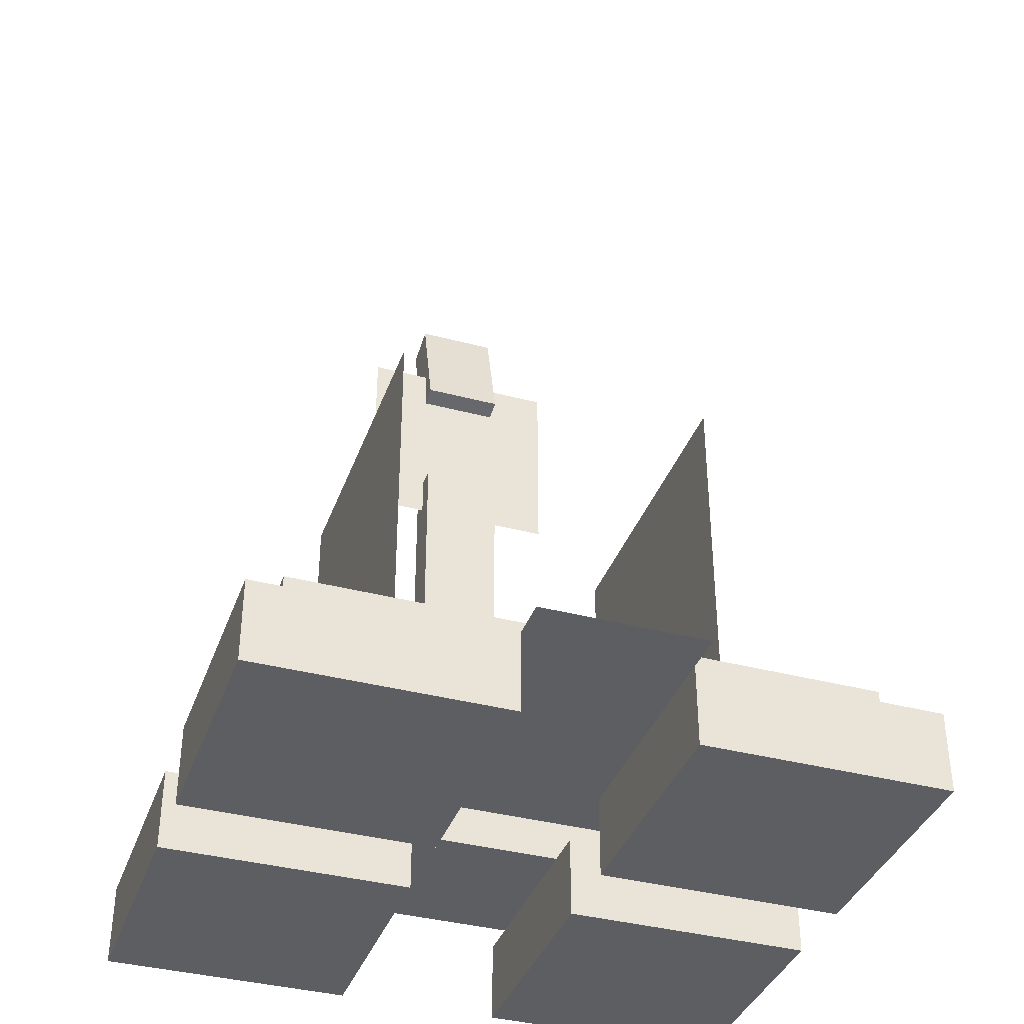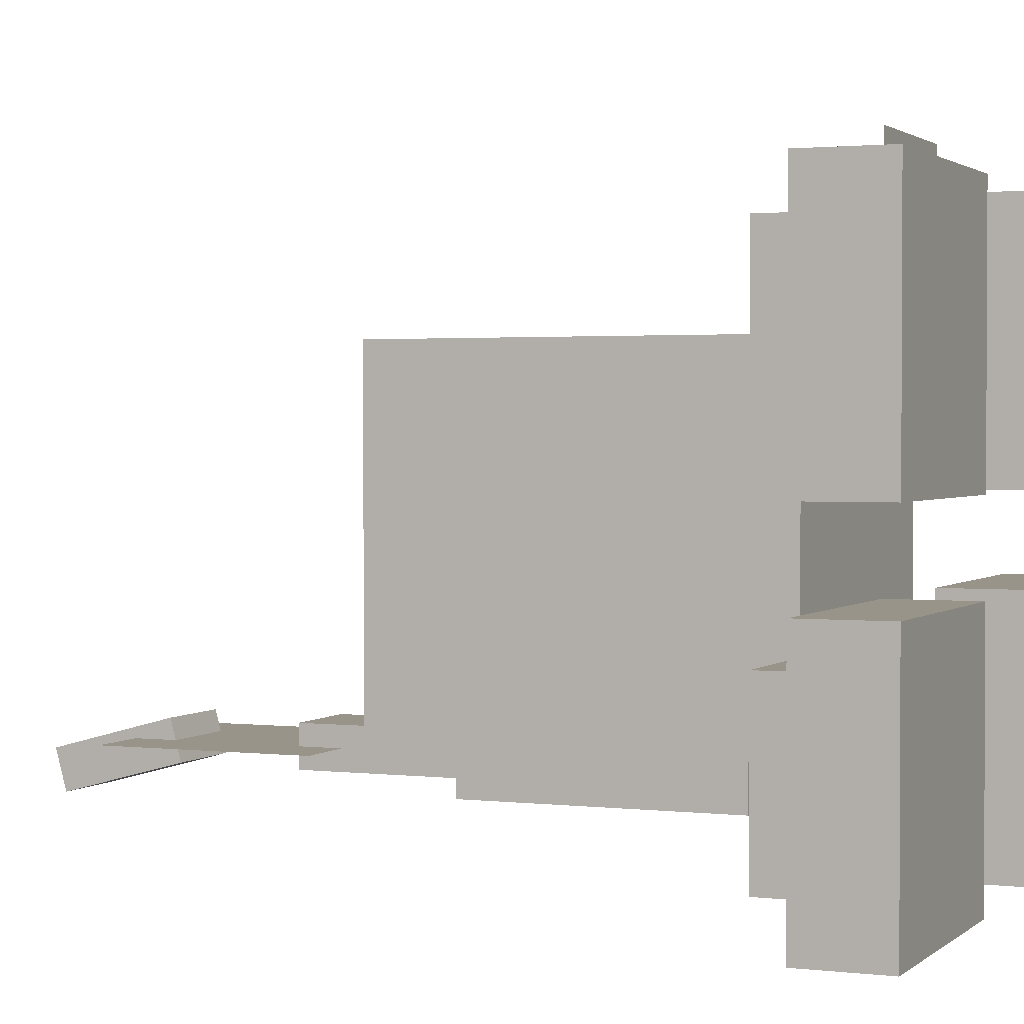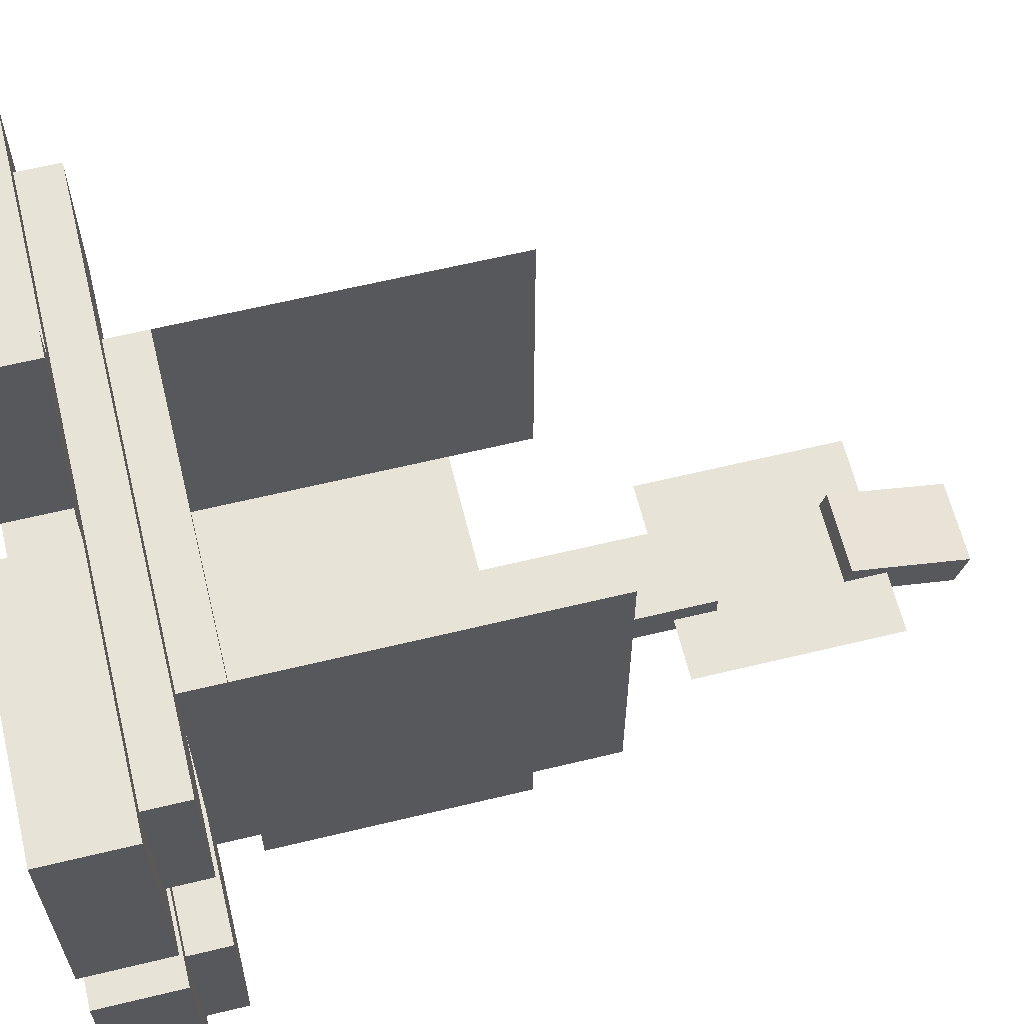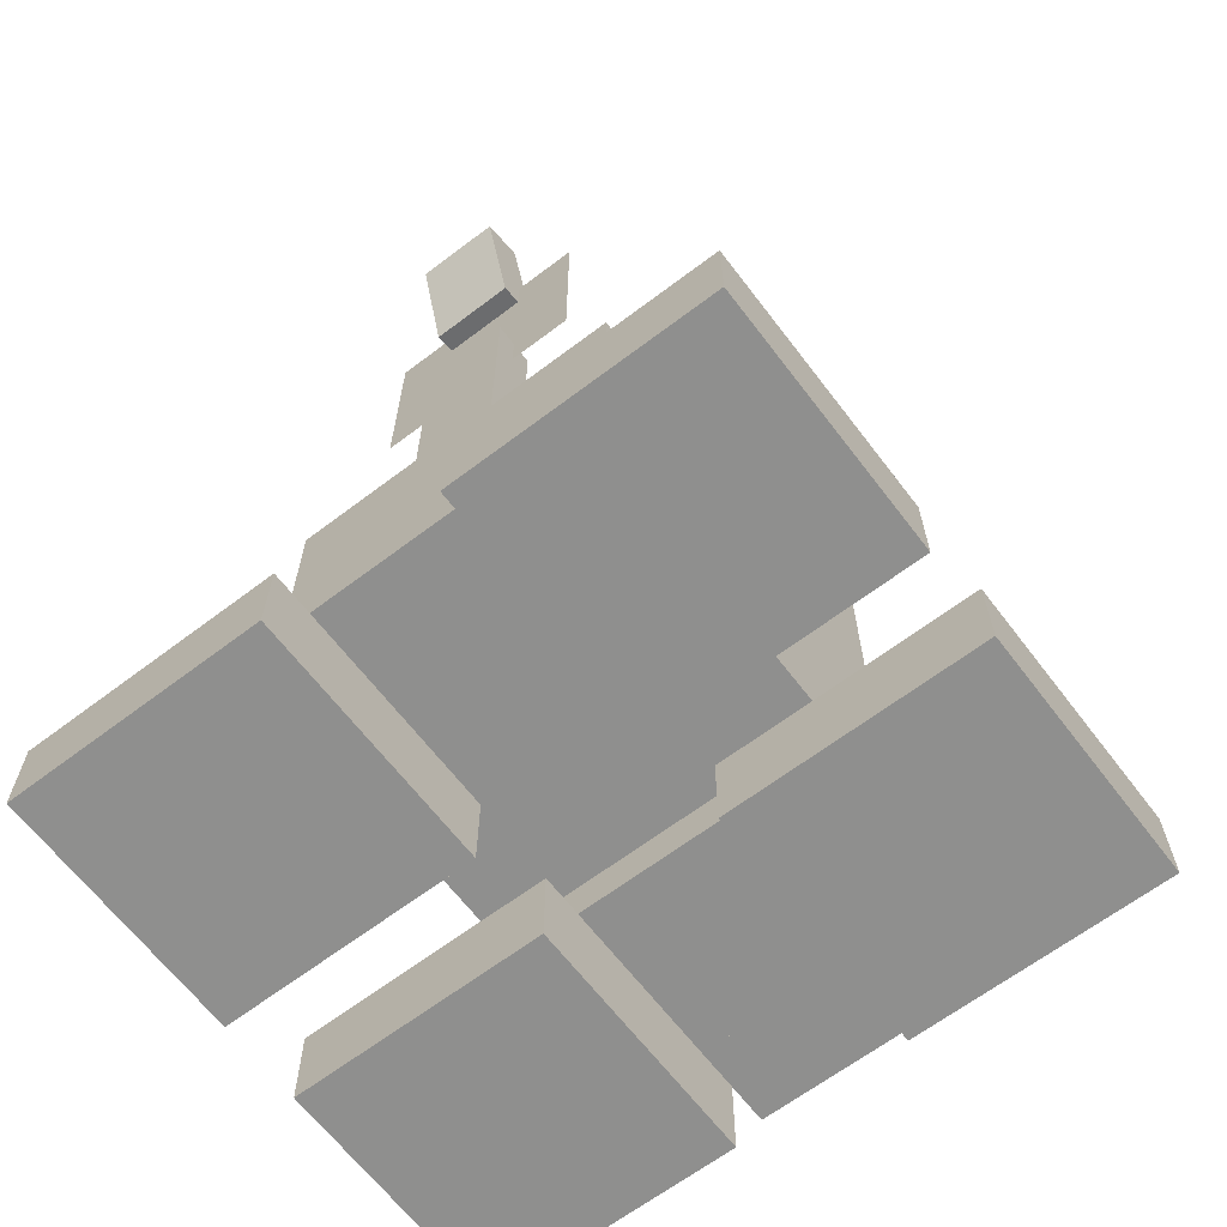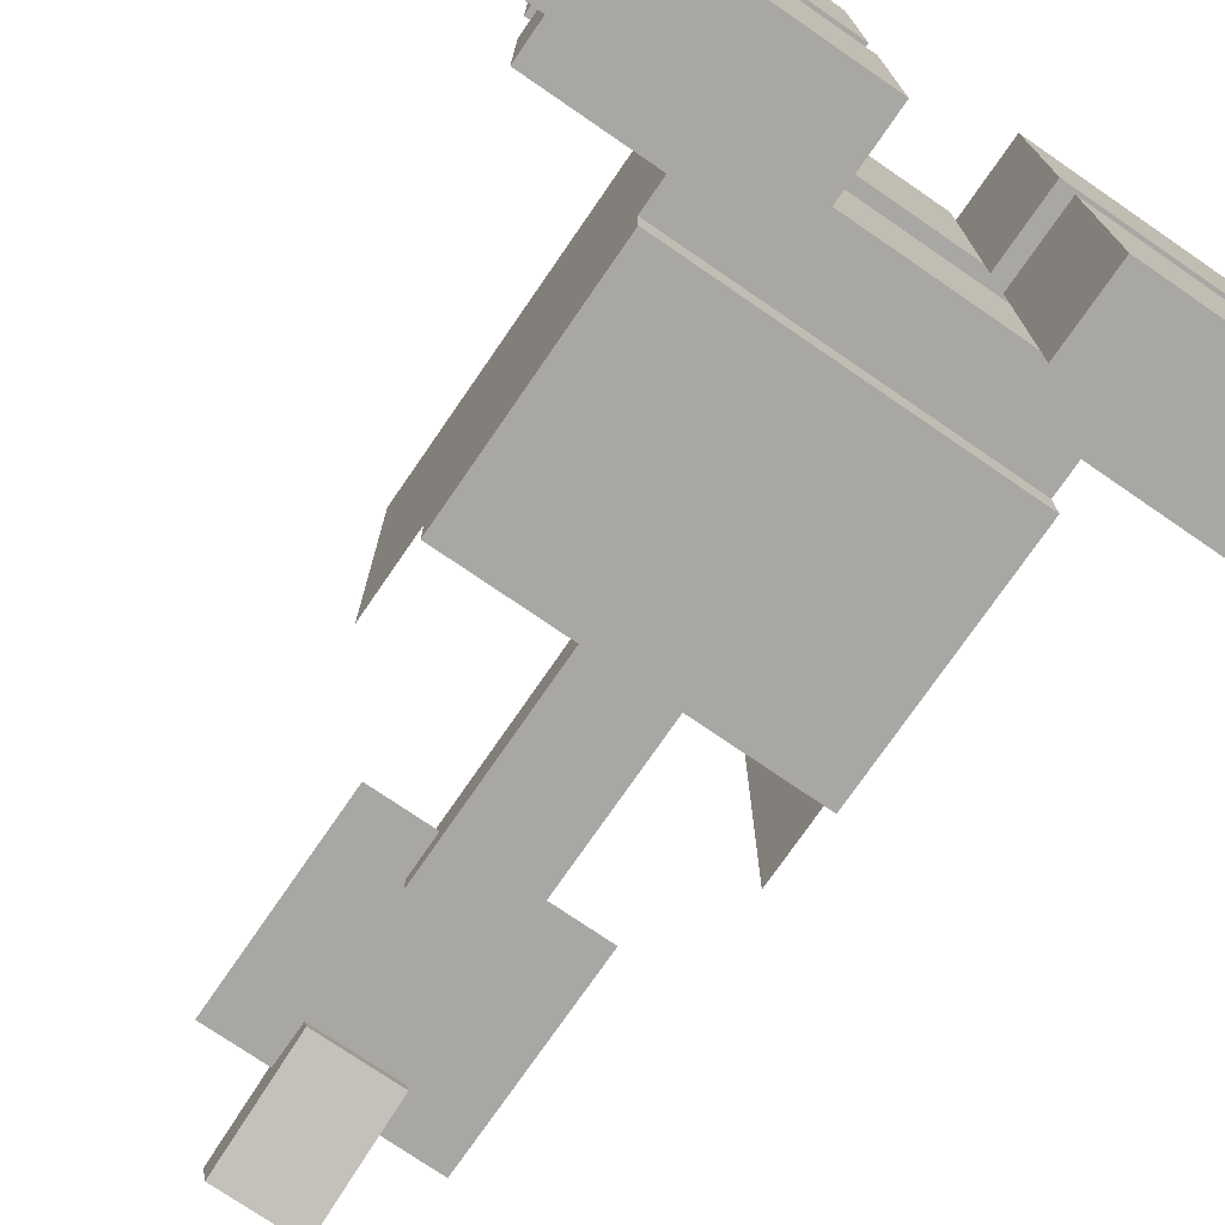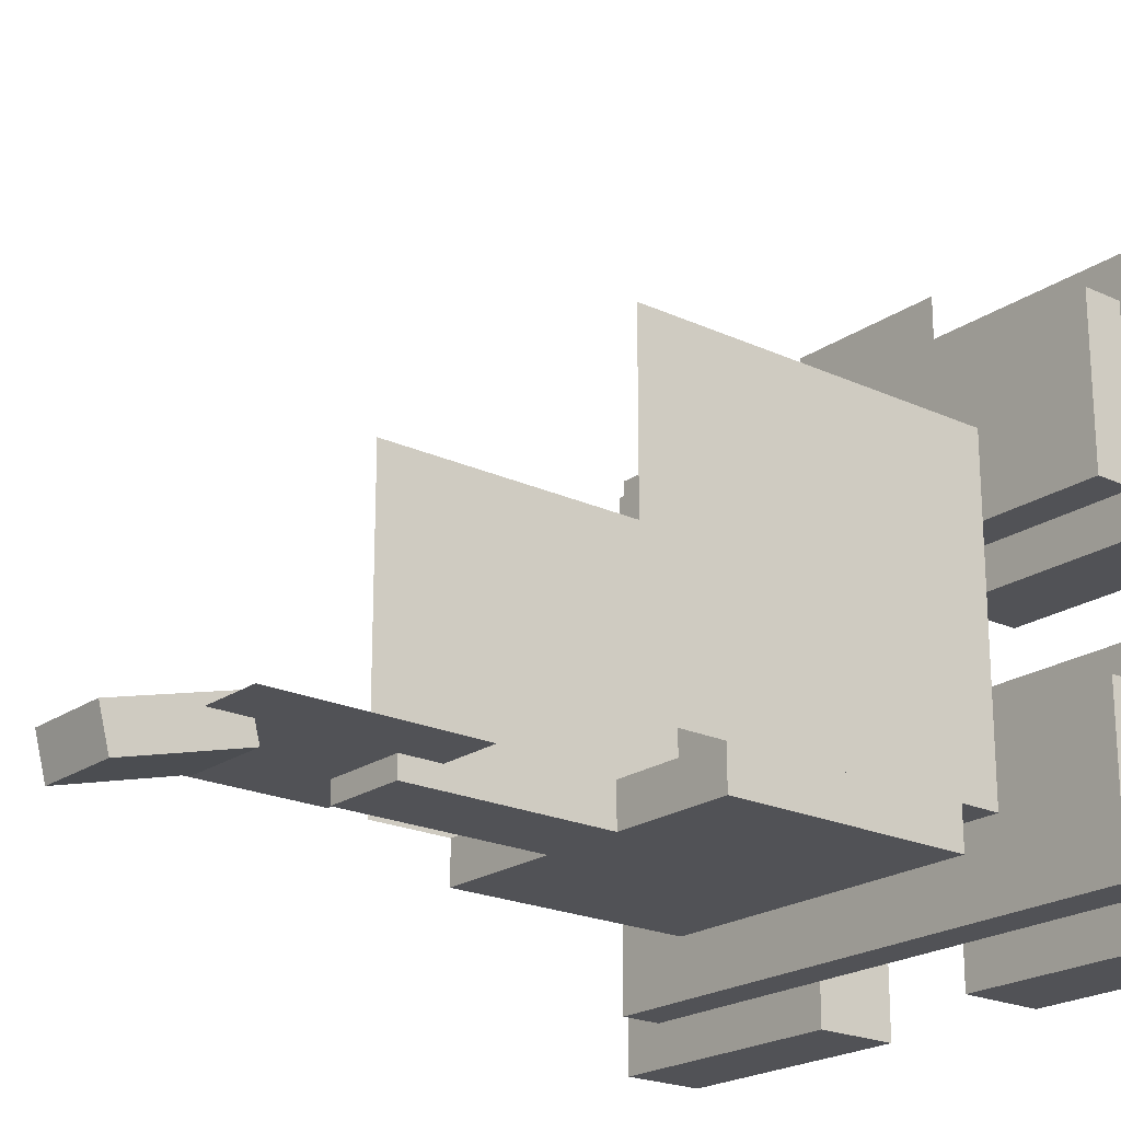
<metadata>
{"format":"obj","ext":"obj","renderer":"f3d","projection":"perspective","resolution":1024,"background":"white","views":[{"elev":-37.8,"azim":-18.7,"up":"+Y"},{"elev":1.7,"azim":-66.9,"up":"+Z"},{"elev":62.6,"azim":76.2,"up":"+Z"},{"elev":-65.1,"azim":-142.7,"up":"+Y"},{"elev":-74.7,"azim":-34.5,"up":"+Z"},{"elev":-21.3,"azim":-129.5,"up":"+Z"}]}
</metadata>
<code>
o frontright
v 0.5 -0.375 0.4375
v 0.5 -0.375 0.0625
v 0.5 -0.5 0.4375
v 0.5 -0.5 0.0625
v 0.125 -0.375 0.0625
v 0.125 -0.375 0.4375
v 0.125 -0.5 0.0625
v 0.125 -0.5 0.4375
f 4 7 5 2
f 3 4 2 1
f 8 3 1 6
f 7 8 6 5
f 6 1 2 5
f 7 4 3 8
o frontleft
v -0.125 -0.375 0.4375
v -0.125 -0.375 0.0625
v -0.125 -0.5 0.4375
v -0.125 -0.5 0.0625
v -0.5 -0.375 0.0625
v -0.5 -0.375 0.4375
v -0.5 -0.5 0.0625
v -0.5 -0.5 0.4375
f 12 15 13 10
f 11 12 10 9
f 16 11 9 14
f 15 16 14 13
f 14 9 10 13
f 15 12 11 16
o backright
v 0.5 -0.375 -0.0625
v 0.5 -0.375 -0.4375
v 0.5 -0.5 -0.0625
v 0.5 -0.5 -0.4375
v 0.125 -0.375 -0.4375
v 0.125 -0.375 -0.0625
v 0.125 -0.5 -0.4375
v 0.125 -0.5 -0.0625
f 20 23 21 18
f 19 20 18 17
f 24 19 17 22
f 23 24 22 21
f 22 17 18 21
f 23 20 19 24
o backleft
v -0.125 -0.375 -0.0625
v -0.125 -0.375 -0.4375
v -0.125 -0.5 -0.0625
v -0.125 -0.5 -0.4375
v -0.5 -0.375 -0.4375
v -0.5 -0.375 -0.0625
v -0.5 -0.5 -0.4375
v -0.5 -0.5 -0.0625
f 28 31 29 26
f 27 28 26 25
f 32 27 25 30
f 31 32 30 29
f 30 25 26 29
f 31 28 27 32
o frontjoin
v 0.4375 -0.3125 0.375
v 0.4375 -0.3125 0.125
v 0.4375 -0.375 0.375
v 0.4375 -0.375 0.125
v -0.4375 -0.3125 0.125
v -0.4375 -0.3125 0.375
v -0.4375 -0.375 0.125
v -0.4375 -0.375 0.375
f 36 39 37 34
f 35 36 34 33
f 40 35 33 38
f 39 40 38 37
f 38 33 34 37
f 39 36 35 40
o backjoin
v 0.4375 -0.3125 -0.125
v 0.4375 -0.3125 -0.375
v 0.4375 -0.375 -0.125
v 0.4375 -0.375 -0.375
v -0.4375 -0.3125 -0.375
v -0.4375 -0.3125 -0.125
v -0.4375 -0.375 -0.375
v -0.4375 -0.375 -0.125
f 44 47 45 42
f 43 44 42 41
f 48 43 41 46
f 47 48 46 45
f 46 41 42 45
f 47 44 43 48
o platform
v 0.25 -0.25 0.25
v 0.25 -0.25 -0.25
v 0.25 -0.3125 0.25
v 0.25 -0.3125 -0.25
v -0.25 -0.25 -0.25
v -0.25 -0.25 0.25
v -0.25 -0.3125 -0.25
v -0.25 -0.3125 0.25
f 52 55 53 50
f 51 52 50 49
f 56 51 49 54
f 55 56 54 53
f 54 49 50 53
f 55 52 51 56
o railleft
v -0.25 0.25 0.25
v -0.25 0.25 -0.25
v -0.25 -0.25 0.25
v -0.25 -0.25 -0.25
v -0.25 0.25 -0.25
v -0.25 0.25 0.25
v -0.25 -0.25 -0.25
v -0.25 -0.25 0.25
f 60 63 61 58
f 59 60 58 57
f 64 59 57 62
f 63 64 62 61
f 62 57 58 61
f 63 60 59 64
o railright
v 0.25 0.25 0.25
v 0.25 0.25 -0.25
v 0.25 -0.25 0.25
v 0.25 -0.25 -0.25
v 0.25 0.25 -0.25
v 0.25 0.25 0.25
v 0.25 -0.25 -0.25
v 0.25 -0.25 0.25
f 68 71 69 66
f 67 68 66 65
f 72 67 65 70
f 71 72 70 69
f 70 65 66 69
f 71 68 67 72
o lid
v 0.25 0.125 -0.25
v 0.25 0.125 -0.3125
v 0.25 -0.25 -0.25
v 0.25 -0.25 -0.3125
v -0.25 0.125 -0.3125
v -0.25 0.125 -0.25
v -0.25 -0.25 -0.3125
v -0.25 -0.25 -0.25
f 76 79 77 74
f 75 76 74 73
f 80 75 73 78
f 79 80 78 77
f 78 73 74 77
f 79 76 75 80
o arm
v 0.0625 0.4375 -0.25
v 0.0625 0.4375 -0.3125
v 0.0625 0.0625 -0.25
v 0.0625 0.0625 -0.3125
v -0.0625 0.4375 -0.3125
v -0.0625 0.4375 -0.25
v -0.0625 0.0625 -0.3125
v -0.0625 0.0625 -0.25
f 84 87 85 82
f 83 84 82 81
f 88 83 81 86
f 87 88 86 85
f 86 81 82 85
f 87 84 83 88
o claws
v 0.1562 0.6875 -0.2812
v 0.1562 0.6875 -0.2812
v 0.1562 0.375 -0.2812
v 0.1562 0.375 -0.2812
v -0.1562 0.6875 -0.2812
v -0.1562 0.6875 -0.2812
v -0.1562 0.375 -0.2812
v -0.1562 0.375 -0.2812
f 92 95 93 90
f 91 92 90 89
f 96 91 89 94
f 95 96 94 93
f 94 89 90 93
f 95 92 91 96
o console
v 0.0625 0.8142 -0.2996
v 0.0625 0.798 -0.36
v 0.0625 0.6331 -0.2511
v 0.0625 0.6169 -0.3114
v -0.0625 0.798 -0.36
v -0.0625 0.8142 -0.2996
v -0.0625 0.6169 -0.3114
v -0.0625 0.6331 -0.2511
f 100 103 101 98
f 99 100 98 97
f 104 99 97 102
f 103 104 102 101
f 102 97 98 101
f 103 100 99 104
o step
v 0.125 -0.375 0.5
v 0.125 -0.375 0.375
v 0.125 -0.375 0.5
v 0.125 -0.375 0.375
v -0.125 -0.375 0.375
v -0.125 -0.375 0.5
v -0.125 -0.375 0.375
v -0.125 -0.375 0.5
f 108 111 109 106
f 107 108 106 105
f 112 107 105 110
f 111 112 110 109
f 110 105 106 109
f 111 108 107 112

</code>
